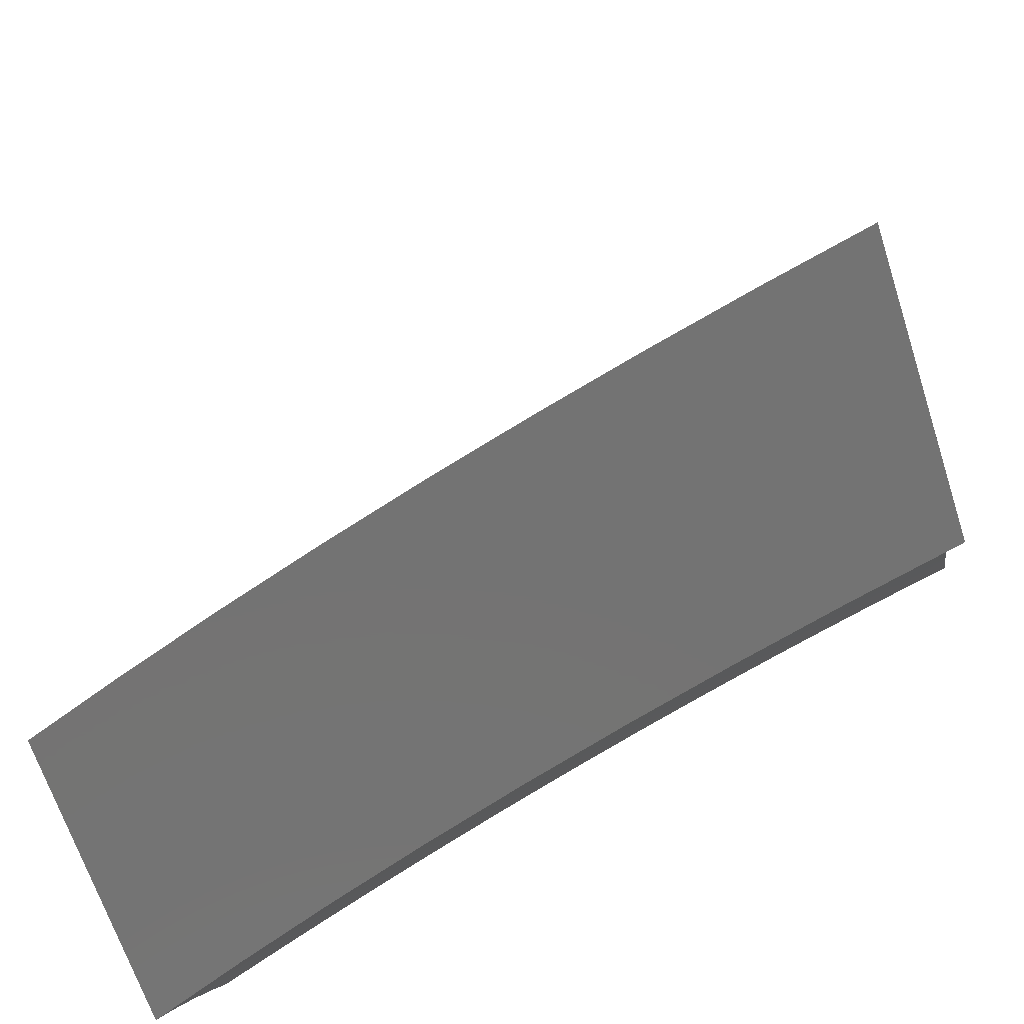
<metadata>
{"format":"stl","ext":"stl","renderer":"f3d","projection":"perspective","resolution":1024,"background":"white","views":[{"elev":-65.5,"azim":17.8,"up":"+Z"}]}
</metadata>
<code>
# stl→obj: 409 verts, 814 faces
v -2 -11.4 4.106
v -2 -11.45 4
v -2.057 -11.41 4.055
v -2.132 -11.41 4
v -2.13 -11.39 4.055
v -2.203 -11.37 4.055
v -2.184 -11.35 4.109
v -2.256 -11.33 4.109
v -2.236 -11.31 4.163
v -2.307 -11.29 4.163
v -2.287 -11.27 4.216
v -2.357 -11.25 4.216
v -2.335 -11.23 4.269
v -2.404 -11.21 4.269
v -2.381 -11.19 4.322
v -2.449 -11.17 4.322
v -2.425 -11.15 4.374
v -2.492 -11.12 4.374
v -2.468 -11.1 4.425
v -2.533 -11.08 4.425
v -2.508 -11.06 4.476
v -2.572 -11.04 4.476
v -2.545 -11.02 4.527
v -2.578 -11 4.536
v -2.515 -11 4.571
v -2.262 -11.38 4
v -2.276 -11.35 4.055
v -2.328 -11.31 4.109
v -2.378 -11.27 4.163
v -2.426 -11.23 4.216
v -2.472 -11.19 4.269
v -2.516 -11.15 4.322
v -2.558 -11.1 4.374
v -2.598 -11.06 4.425
v -2.636 -11.02 4.476
v -2.64 -11 4.5
v -2.701 -11 4.463
v -2.662 -11.04 4.425
v -2.726 -11.01 4.425
v -2.689 -11.06 4.374
v -2.753 -11.03 4.374
v -2.715 -11.08 4.322
v -2.78 -11.05 4.322
v -2.741 -11.1 4.269
v -2.806 -11.07 4.269
v -2.766 -11.12 4.216
v -2.833 -11.09 4.216
v -2.791 -11.14 4.163
v -2.858 -11.11 4.163
v -2.816 -11.16 4.109
v -2.884 -11.13 4.109
v -2.841 -11.18 4.055
v -2.909 -11.15 4.055
v -2.882 -11.19 4
v -3 -11.15 4
v -2.39 -11.35 4
v -2.348 -11.33 4.055
v -2.399 -11.29 4.109
v -2.448 -11.25 4.163
v -2.495 -11.21 4.216
v -2.54 -11.17 4.269
v -2.583 -11.12 4.322
v -2.624 -11.08 4.374
v -2.42 -11.31 4.055
v -2.516 -11.31 4
v -2.492 -11.29 4.055
v -2.563 -11.27 4.055
v -2.54 -11.25 4.109
v -2.61 -11.23 4.109
v -2.587 -11.21 4.163
v -2.656 -11.19 4.163
v -2.632 -11.17 4.216
v -2.699 -11.14 4.216
v -2.675 -11.12 4.269
v -2.64 -11.27 4
v -2.633 -11.25 4.055
v -2.68 -11.21 4.109
v -2.724 -11.16 4.163
v -2.703 -11.22 4.055
v -2.762 -11.23 4
v -2.772 -11.2 4.055
v -2.976 -11.13 4.055
v -3 -11.11 4.068
v -2.951 -11.11 4.109
v -3 -11.07 4.135
v -2.925 -11.09 4.163
v -2.99 -11.06 4.163
v -2.963 -11.04 4.216
v -3 -11.04 4.202
v -3 -11 4.268
v -2.936 -11.03 4.269
v -2.941 -11 4.309
v -2.908 -11.01 4.322
v -2.882 -11 4.349
v -2.844 -11.03 4.322
v -2.817 -11.01 4.374
v -2.822 -11 4.388
v -2.762 -11 4.426
v -2.452 -11 4.605
v -2.456 -11.02 4.577
v -2.482 -11.04 4.527
v -2.389 -11 4.638
v -2.367 -11.01 4.626
v -2.392 -11.04 4.577
v -2.418 -11.06 4.527
v -2.443 -11.08 4.476
v -2.325 -11 4.67
v -2.303 -11.03 4.626
v -2.328 -11.06 4.577
v -2.264 -11.08 4.577
v -2.288 -11.1 4.527
v -2.222 -11.12 4.527
v -2.245 -11.14 4.476
v -2.179 -11.16 4.476
v -2.201 -11.18 4.425
v -2.133 -11.2 4.425
v -2.154 -11.22 4.374
v -2.085 -11.24 4.374
v -2.106 -11.26 4.322
v -2.036 -11.28 4.322
v -2.055 -11.3 4.269
v -2 -11.29 4.316
v -2.003 -11.34 4.216
v -2 -11.35 4.212
v -2.021 -11.36 4.163
v -2.039 -11.39 4.109
v -2.112 -11.37 4.109
v -2.278 -11.01 4.675
v -2.261 -11 4.702
v -2.215 -11.03 4.675
v -2.19 -11.01 4.723
v -2.151 -11.05 4.675
v -2.127 -11.03 4.723
v -2.087 -11.07 4.675
v -2.064 -11.04 4.723
v -2 -11.06 4.721
v -2.04 -11.02 4.771
v -2 -11 4.818
v -2.066 -11 4.79
v -2.103 -11 4.771
v -2.131 -11 4.762
v -2.196 -11 4.732
v -2.023 -11.09 4.675
v -2 -11.12 4.622
v -2.045 -11.11 4.626
v -2.067 -11.13 4.577
v -2.111 -11.09 4.626
v -2.134 -11.11 4.577
v -2.175 -11.07 4.626
v -2.199 -11.1 4.577
v -2.239 -11.05 4.626
v -2.002 -11.15 4.577
v -2 -11.18 4.521
v -2.023 -11.17 4.527
v -2.044 -11.2 4.476
v -2.089 -11.16 4.527
v -2.111 -11.18 4.476
v -2.156 -11.14 4.527
v -2 -11.24 4.419
v -2.065 -11.22 4.425
v -2.016 -11.26 4.374
v -2.093 -11.35 4.163
v -2.165 -11.33 4.163
v -2.074 -11.33 4.216
v -2.145 -11.31 4.216
v -2.216 -11.29 4.216
v -2.126 -11.29 4.269
v -2.175 -11.25 4.322
v -2.223 -11.2 4.374
v -2.268 -11.16 4.425
v -2.312 -11.12 4.476
v -2.353 -11.08 4.527
v -2.196 -11.27 4.269
v -2.266 -11.25 4.269
v -2.244 -11.23 4.322
v -2.291 -11.19 4.374
v -2.335 -11.14 4.425
v -2.377 -11.1 4.476
v -2.47 -11.27 4.109
v -2.518 -11.23 4.163
v -2.564 -11.19 4.216
v -2.608 -11.14 4.269
v -2.649 -11.1 4.322
v -2.313 -11.21 4.322
v -2.358 -11.17 4.374
v -2.402 -11.12 4.425
v -2.748 -11.18 4.109
v -2.898 -11.07 4.216
v -2.871 -11.05 4.269
v -3 -11.47 4.117
v -3 -11.52 4
v -2.925 -11.52 4.067
v -2.878 -11.56 4
v -2.834 -11.55 4.067
v -2.754 -11.6 4
v -2.742 -11.58 4.067
v -2.649 -11.61 4.067
v -2.625 -11.58 4.134
v -2.532 -11.61 4.134
v -2.509 -11.58 4.2
v -2.416 -11.61 4.2
v -2.393 -11.59 4.265
v -2.301 -11.61 4.265
v -2.278 -11.58 4.33
v -2.187 -11.61 4.33
v -2.165 -11.58 4.394
v -2.073 -11.6 4.394
v -2.052 -11.58 4.458
v -2 -11.59 4.45
v -2 -11.56 4.513
v -2.63 -11.64 4
v -2.556 -11.63 4.067
v -2.439 -11.64 4.134
v -2.323 -11.64 4.2
v -2.208 -11.63 4.265
v -2.094 -11.63 4.33
v -2 -11.62 4.387
v -2.505 -11.68 4
v -2.461 -11.66 4.067
v -2.345 -11.66 4.134
v -2.23 -11.66 4.2
v -2.115 -11.66 4.265
v -2.002 -11.65 4.33
v -2 -11.66 4.323
v -2.021 -11.68 4.265
v -2 -11.69 4.259
v -2.041 -11.71 4.2
v -2 -11.75 4.13
v -2.06 -11.73 4.134
v -2.079 -11.76 4.067
v -2.175 -11.73 4.067
v -2.127 -11.78 4
v -2.253 -11.75 4
v -2.271 -11.71 4.067
v -2.38 -11.71 4
v -2.367 -11.69 4.067
v -2 -11.8 4
v -2.03 -11.55 4.521
v -2 -11.53 4.576
v -2.008 -11.52 4.583
v -2 -11.49 4.638
v -2.097 -11.5 4.583
v -2.073 -11.47 4.645
v -2.185 -11.48 4.583
v -2.16 -11.45 4.645
v -2.272 -11.45 4.583
v -2.247 -11.42 4.645
v -2.359 -11.43 4.583
v -2.333 -11.4 4.645
v -2.445 -11.4 4.583
v -2.418 -11.37 4.645
v -2.531 -11.37 4.583
v -2.503 -11.35 4.645
v -2.616 -11.35 4.583
v -2.587 -11.32 4.645
v -2.7 -11.32 4.583
v -2.67 -11.29 4.645
v -2.783 -11.29 4.583
v -2.752 -11.26 4.645
v -2.866 -11.26 4.583
v -2.834 -11.23 4.645
v -2.947 -11.23 4.583
v -2.914 -11.2 4.645
v -3 -11.18 4.624
v -2.994 -11.17 4.645
v -3 -11.15 4.678
v -2.96 -11.14 4.706
v -3 -11.11 4.731
v -2.925 -11.12 4.766
v -3 -11.07 4.785
v -2.89 -11.09 4.826
v -2.966 -11.06 4.826
v -2.855 -11.07 4.885
v -2.93 -11.03 4.885
v -2.819 -11.04 4.943
v -2.893 -11.01 4.943
v -2.812 -11 5
v -2.907 -11 4.946
v -2 -11.46 4.699
v -2.05 -11.44 4.706
v -2.136 -11.42 4.706
v -2.221 -11.4 4.706
v -2.306 -11.37 4.706
v -2.391 -11.35 4.706
v -2.474 -11.32 4.706
v -2.557 -11.29 4.706
v -2.64 -11.27 4.706
v -2.721 -11.24 4.706
v -2.802 -11.21 4.706
v -2.881 -11.18 4.706
v -2 -11.42 4.76
v -2.026 -11.41 4.766
v -2.111 -11.39 4.766
v -2.195 -11.37 4.766
v -2.279 -11.34 4.766
v -2.363 -11.32 4.766
v -2.445 -11.29 4.766
v -2.527 -11.27 4.766
v -2.609 -11.24 4.766
v -2.689 -11.21 4.766
v -2.769 -11.18 4.766
v -2.848 -11.15 4.766
v -2 -11.39 4.821
v -2.001 -11.38 4.826
v -2.085 -11.36 4.826
v -2.169 -11.34 4.826
v -2.252 -11.31 4.826
v -2.334 -11.29 4.826
v -2.416 -11.26 4.826
v -2.497 -11.24 4.826
v -2.577 -11.21 4.826
v -2.657 -11.18 4.826
v -2.736 -11.15 4.826
v -2.813 -11.12 4.826
v -2 -11.35 4.881
v -2.06 -11.33 4.885
v -2 -11.31 4.941
v -2.034 -11.3 4.943
v -2 -11.27 5
v -2.115 -11.28 4.943
v -2.107 -11.24 5
v -2.196 -11.26 4.943
v -2.213 -11.21 5
v -2.277 -11.23 4.943
v -2.317 -11.18 5
v -2.356 -11.21 4.943
v -2.436 -11.18 4.943
v -2.467 -11.21 4.885
v -2.546 -11.18 4.885
v -2.419 -11.15 5
v -2.514 -11.15 4.943
v -2.624 -11.16 4.885
v -2.52 -11.11 5
v -2.591 -11.13 4.943
v -2.702 -11.13 4.885
v -2.619 -11.08 5
v -2.668 -11.1 4.943
v -2.779 -11.1 4.885
v -2.717 -11.04 5
v -2.744 -11.07 4.943
v -3 -11 4.89
v -3 -11.04 4.837
v -3 -11.21 4.569
v -2.98 -11.25 4.521
v -2.897 -11.28 4.521
v -2.814 -11.31 4.521
v -2.73 -11.34 4.521
v -2.645 -11.37 4.521
v -2.559 -11.4 4.521
v -2.472 -11.43 4.521
v -2.385 -11.45 4.521
v -2.297 -11.48 4.521
v -2.209 -11.5 4.521
v -2.12 -11.53 4.521
v -3 -11.25 4.514
v -3 -11.28 4.458
v -2.928 -11.31 4.458
v -2.844 -11.34 4.458
v -2.759 -11.37 4.458
v -2.673 -11.4 4.458
v -2.586 -11.43 4.458
v -2.499 -11.46 4.458
v -2.41 -11.48 4.458
v -2.322 -11.51 4.458
v -2.232 -11.53 4.458
v -2.142 -11.55 4.458
v -3 -11.31 4.402
v -2.959 -11.33 4.394
v -2.874 -11.37 4.394
v -2.788 -11.4 4.394
v -2.701 -11.43 4.394
v -2.613 -11.45 4.394
v -2.525 -11.48 4.394
v -2.436 -11.51 4.394
v -2.346 -11.53 4.394
v -2.255 -11.56 4.394
v -3 -11.34 4.346
v -2.989 -11.36 4.33
v -2.903 -11.39 4.33
v -2.816 -11.42 4.33
v -2.728 -11.45 4.33
v -2.64 -11.48 4.33
v -2.55 -11.51 4.33
v -2.46 -11.53 4.33
v -2.37 -11.56 4.33
v -3 -11.41 4.232
v -2.932 -11.41 4.265
v -2.96 -11.44 4.2
v -2.988 -11.46 4.134
v -2.899 -11.49 4.134
v -2.871 -11.47 4.2
v -2.782 -11.5 4.2
v -2.755 -11.48 4.265
v -2.666 -11.5 4.265
v -2.808 -11.52 4.134
v -2.717 -11.55 4.134
v -2.844 -11.45 4.265
v -2.692 -11.53 4.2
v -2.576 -11.53 4.265
v -2.386 -11.24 4.885
v -2.306 -11.26 4.885
v -2.224 -11.29 4.885
v -2.142 -11.31 4.885
v -2.601 -11.56 4.2
v -2.485 -11.56 4.265
v -2.251 -11.69 4.134
v -2.156 -11.71 4.134
v -2.135 -11.68 4.2
v -2 -11 5
f 1 2 3
f 3 2 4
f 3 4 5
f 5 4 6
f 5 6 7
f 7 6 8
f 7 8 9
f 9 8 10
f 9 10 11
f 11 10 12
f 11 12 13
f 13 12 14
f 13 14 15
f 15 14 16
f 15 16 17
f 17 16 18
f 17 18 19
f 19 18 20
f 19 20 21
f 21 20 22
f 21 22 23
f 23 22 24
f 23 24 25
f 4 26 6
f 6 26 27
f 6 27 8
f 8 27 28
f 8 28 10
f 10 28 29
f 10 29 12
f 12 29 30
f 12 30 14
f 14 30 31
f 14 31 16
f 16 31 32
f 16 32 18
f 18 32 33
f 18 33 20
f 20 33 34
f 20 34 22
f 22 34 35
f 22 35 24
f 24 35 36
f 36 35 37
f 37 35 38
f 37 38 39
f 39 38 40
f 39 40 41
f 41 40 42
f 41 42 43
f 43 42 44
f 43 44 45
f 45 44 46
f 45 46 47
f 47 46 48
f 47 48 49
f 49 48 50
f 49 50 51
f 51 50 52
f 51 52 53
f 53 52 54
f 53 54 55
f 26 56 27
f 27 56 57
f 27 57 28
f 28 57 58
f 28 58 29
f 29 58 59
f 29 59 30
f 30 59 60
f 30 60 31
f 31 60 61
f 31 61 32
f 32 61 62
f 32 62 33
f 33 62 63
f 33 63 34
f 34 63 38
f 34 38 35
f 57 56 64
f 64 56 65
f 64 65 66
f 66 65 67
f 66 67 68
f 68 67 69
f 68 69 70
f 70 69 71
f 70 71 72
f 72 71 73
f 72 73 74
f 74 73 44
f 74 44 42
f 65 75 67
f 67 75 76
f 67 76 69
f 69 76 77
f 69 77 71
f 71 77 78
f 71 78 73
f 73 78 46
f 73 46 44
f 76 75 79
f 79 75 80
f 79 80 81
f 81 80 54
f 81 54 52
f 53 55 82
f 82 55 83
f 82 83 84
f 84 83 85
f 84 85 86
f 86 85 87
f 86 87 88
f 88 87 89
f 88 89 90
f 85 89 87
f 88 90 91
f 91 90 92
f 91 92 93
f 93 92 94
f 93 94 95
f 95 94 96
f 95 96 43
f 43 96 41
f 94 97 96
f 96 97 98
f 96 98 41
f 41 98 39
f 98 37 39
f 99 100 25
f 25 100 101
f 25 101 23
f 23 101 21
f 102 103 99
f 99 103 104
f 99 104 100
f 100 104 105
f 100 105 101
f 101 105 106
f 101 106 21
f 21 106 19
f 102 107 103
f 103 107 108
f 103 108 109
f 109 108 110
f 109 110 111
f 111 110 112
f 111 112 113
f 113 112 114
f 113 114 115
f 115 114 116
f 115 116 117
f 117 116 118
f 117 118 119
f 119 118 120
f 119 120 121
f 121 120 122
f 121 122 123
f 123 122 124
f 123 124 125
f 125 124 1
f 125 1 126
f 126 1 3
f 126 3 127
f 127 3 5
f 127 5 7
f 108 107 128
f 128 107 129
f 128 129 130
f 130 129 131
f 130 131 132
f 132 131 133
f 132 133 134
f 134 133 135
f 134 135 136
f 136 135 137
f 136 137 138
f 138 137 139
f 139 137 140
f 139 140 141
f 141 140 133
f 141 133 131
f 129 142 131
f 131 142 141
f 134 136 143
f 143 136 144
f 143 144 145
f 145 144 146
f 145 146 147
f 147 146 148
f 147 148 149
f 149 148 150
f 149 150 151
f 151 150 110
f 151 110 108
f 146 144 152
f 152 144 153
f 152 153 154
f 154 153 155
f 154 155 156
f 156 155 157
f 156 157 158
f 158 157 114
f 158 114 112
f 153 159 155
f 155 159 160
f 155 160 157
f 157 160 116
f 157 116 114
f 122 161 159
f 159 161 118
f 159 118 160
f 160 118 116
f 125 126 162
f 162 126 127
f 162 127 163
f 163 127 7
f 163 7 9
f 123 125 164
f 164 125 162
f 164 162 165
f 165 162 163
f 165 163 166
f 166 163 9
f 166 9 11
f 123 164 121
f 121 164 167
f 121 167 119
f 119 167 168
f 119 168 117
f 117 168 169
f 117 169 115
f 115 169 170
f 115 170 113
f 113 170 171
f 113 171 111
f 111 171 172
f 111 172 109
f 109 172 104
f 109 104 103
f 167 164 165
f 161 122 120
f 118 161 120
f 167 165 173
f 173 165 166
f 173 166 174
f 174 166 11
f 174 11 13
f 167 173 168
f 168 173 175
f 168 175 169
f 169 175 176
f 169 176 170
f 170 176 177
f 170 177 171
f 171 177 178
f 171 178 172
f 172 178 105
f 172 105 104
f 175 173 174
f 152 154 146
f 146 154 156
f 146 156 148
f 148 156 158
f 148 158 150
f 150 158 112
f 150 112 110
f 134 143 145
f 134 145 147
f 140 137 135
f 57 64 58
f 58 64 179
f 58 179 59
f 59 179 180
f 59 180 60
f 60 180 181
f 60 181 61
f 61 181 182
f 61 182 62
f 62 182 183
f 62 183 63
f 63 183 40
f 63 40 38
f 175 174 184
f 184 174 13
f 184 13 15
f 175 184 176
f 176 184 185
f 176 185 177
f 177 185 186
f 177 186 178
f 178 186 106
f 178 106 105
f 185 184 15
f 134 147 132
f 132 147 149
f 132 149 130
f 130 149 151
f 130 151 128
f 128 151 108
f 133 140 135
f 66 68 179
f 179 68 180
f 181 180 70
f 70 180 68
f 185 15 17
f 185 17 186
f 186 17 19
f 186 19 106
f 64 66 179
f 182 181 72
f 72 181 70
f 81 187 79
f 79 187 77
f 79 77 76
f 77 187 78
f 78 187 48
f 78 48 46
f 52 50 81
f 81 50 187
f 50 48 187
f 182 72 74
f 182 74 183
f 183 74 42
f 183 42 40
f 82 84 53
f 53 84 51
f 84 86 51
f 51 86 49
f 47 49 188
f 188 49 86
f 188 86 88
f 95 43 45
f 45 47 189
f 189 47 188
f 189 188 91
f 91 188 88
f 93 95 189
f 189 95 45
f 93 189 91
f 190 191 192
f 192 191 193
f 192 193 194
f 194 193 195
f 194 195 196
f 196 195 197
f 196 197 198
f 198 197 199
f 198 199 200
f 200 199 201
f 200 201 202
f 202 201 203
f 202 203 204
f 204 203 205
f 204 205 206
f 206 205 207
f 206 207 208
f 208 207 209
f 208 209 210
f 195 211 197
f 197 211 212
f 197 212 199
f 199 212 213
f 199 213 201
f 201 213 214
f 201 214 203
f 203 214 215
f 203 215 205
f 205 215 216
f 205 216 207
f 207 216 217
f 207 217 209
f 211 218 212
f 212 218 219
f 212 219 213
f 213 219 220
f 213 220 214
f 214 220 221
f 214 221 215
f 215 221 222
f 215 222 216
f 216 222 223
f 216 223 217
f 217 223 224
f 224 223 225
f 224 225 226
f 226 225 227
f 226 227 228
f 228 227 229
f 228 229 230
f 230 229 231
f 230 231 232
f 232 231 233
f 233 231 234
f 233 234 235
f 235 234 236
f 235 236 219
f 219 236 220
f 218 235 219
f 232 237 230
f 230 237 228
f 208 210 238
f 238 210 239
f 238 239 240
f 240 239 241
f 240 241 242
f 242 241 243
f 242 243 244
f 244 243 245
f 244 245 246
f 246 245 247
f 246 247 248
f 248 247 249
f 248 249 250
f 250 249 251
f 250 251 252
f 252 251 253
f 252 253 254
f 254 253 255
f 254 255 256
f 256 255 257
f 256 257 258
f 258 257 259
f 258 259 260
f 260 259 261
f 260 261 262
f 262 261 263
f 262 263 264
f 264 263 265
f 264 265 266
f 266 265 267
f 266 267 268
f 268 267 269
f 268 269 270
f 270 269 271
f 270 271 272
f 272 271 273
f 272 273 274
f 274 273 275
f 274 275 276
f 276 275 277
f 276 277 278
f 241 279 243
f 243 279 280
f 243 280 245
f 245 280 281
f 245 281 247
f 247 281 282
f 247 282 249
f 249 282 283
f 249 283 251
f 251 283 284
f 251 284 253
f 253 284 285
f 253 285 255
f 255 285 286
f 255 286 257
f 257 286 287
f 257 287 259
f 259 287 288
f 259 288 261
f 261 288 289
f 261 289 263
f 263 289 290
f 263 290 265
f 265 290 267
f 279 291 280
f 280 291 292
f 280 292 281
f 281 292 293
f 281 293 282
f 282 293 294
f 282 294 283
f 283 294 295
f 283 295 284
f 284 295 296
f 284 296 285
f 285 296 297
f 285 297 286
f 286 297 298
f 286 298 287
f 287 298 299
f 287 299 288
f 288 299 300
f 288 300 289
f 289 300 301
f 289 301 290
f 290 301 302
f 290 302 267
f 267 302 269
f 291 303 292
f 292 303 304
f 292 304 293
f 293 304 305
f 293 305 294
f 294 305 306
f 294 306 295
f 295 306 307
f 295 307 296
f 296 307 308
f 296 308 297
f 297 308 309
f 297 309 298
f 298 309 310
f 298 310 299
f 299 310 311
f 299 311 300
f 300 311 312
f 300 312 301
f 301 312 313
f 301 313 302
f 302 313 314
f 302 314 269
f 269 314 271
f 303 315 304
f 304 315 305
f 305 315 316
f 316 315 317
f 316 317 318
f 318 317 319
f 318 319 320
f 320 319 321
f 320 321 322
f 322 321 323
f 322 323 324
f 324 323 325
f 324 325 326
f 326 325 327
f 326 327 328
f 328 327 329
f 328 329 311
f 311 329 312
f 325 330 327
f 327 330 331
f 327 331 329
f 329 331 332
f 329 332 312
f 312 332 313
f 330 333 331
f 331 333 334
f 331 334 332
f 332 334 335
f 332 335 313
f 313 335 314
f 333 336 334
f 334 336 337
f 334 337 335
f 335 337 338
f 335 338 314
f 314 338 271
f 336 339 337
f 337 339 340
f 337 340 338
f 338 340 273
f 338 273 271
f 340 339 275
f 275 339 277
f 276 278 274
f 274 278 341
f 274 341 342
f 274 342 272
f 272 342 270
f 264 343 262
f 262 343 344
f 262 344 260
f 260 344 345
f 260 345 258
f 258 345 346
f 258 346 256
f 256 346 347
f 256 347 254
f 254 347 348
f 254 348 252
f 252 348 349
f 252 349 250
f 250 349 350
f 250 350 248
f 248 350 351
f 248 351 246
f 246 351 352
f 246 352 244
f 244 352 353
f 244 353 242
f 242 353 354
f 242 354 240
f 240 354 238
f 343 355 344
f 344 355 356
f 344 356 345
f 345 356 357
f 345 357 346
f 346 357 358
f 346 358 347
f 347 358 359
f 347 359 348
f 348 359 360
f 348 360 349
f 349 360 361
f 349 361 350
f 350 361 362
f 350 362 351
f 351 362 363
f 351 363 352
f 352 363 364
f 352 364 353
f 353 364 365
f 353 365 354
f 354 365 366
f 354 366 238
f 238 366 208
f 356 367 357
f 357 367 368
f 357 368 358
f 358 368 369
f 358 369 359
f 359 369 370
f 359 370 360
f 360 370 371
f 360 371 361
f 361 371 372
f 361 372 362
f 362 372 373
f 362 373 363
f 363 373 374
f 363 374 364
f 364 374 375
f 364 375 365
f 365 375 376
f 365 376 366
f 366 376 206
f 366 206 208
f 367 377 368
f 368 377 378
f 368 378 369
f 369 378 379
f 369 379 370
f 370 379 380
f 370 380 371
f 371 380 381
f 371 381 372
f 372 381 382
f 372 382 373
f 373 382 383
f 373 383 374
f 374 383 384
f 374 384 375
f 375 384 385
f 375 385 376
f 376 385 204
f 376 204 206
f 377 386 378
f 378 386 387
f 378 387 379
f 379 387 380
f 387 386 388
f 388 386 190
f 388 190 389
f 389 190 390
f 389 390 391
f 391 390 392
f 391 392 393
f 393 392 394
f 393 394 382
f 382 394 383
f 390 190 192
f 388 389 391
f 390 192 395
f 395 192 194
f 395 194 396
f 396 194 196
f 396 196 198
f 387 388 397
f 397 388 391
f 397 391 393
f 381 380 397
f 397 380 387
f 381 397 393
f 328 311 310
f 390 395 392
f 392 395 398
f 392 398 394
f 394 398 399
f 394 399 383
f 383 399 384
f 398 395 396
f 382 381 393
f 328 310 400
f 400 310 309
f 400 309 401
f 401 309 308
f 401 308 402
f 402 308 307
f 402 307 403
f 403 307 306
f 403 306 316
f 316 306 305
f 398 396 404
f 404 396 198
f 404 198 200
f 398 404 399
f 399 404 405
f 399 405 384
f 384 405 385
f 405 404 200
f 401 324 400
f 400 324 326
f 400 326 328
f 324 401 322
f 322 401 402
f 322 402 320
f 320 402 403
f 320 403 318
f 318 403 316
f 385 405 202
f 202 405 200
f 204 385 202
f 220 236 406
f 406 236 234
f 406 234 407
f 407 234 231
f 407 231 229
f 220 406 221
f 221 406 408
f 221 408 222
f 222 408 225
f 222 225 223
f 408 406 407
f 229 227 407
f 407 227 408
f 227 225 408
f 275 273 340
f 277 339 409
f 409 339 336
f 409 336 333
f 333 330 409
f 409 330 325
f 409 325 323
f 323 321 409
f 409 321 319
f 89 343 90
f 90 343 264
f 90 264 266
f 343 89 355
f 355 89 85
f 355 85 356
f 356 85 83
f 356 83 367
f 367 83 377
f 377 83 55
f 377 55 386
f 386 55 190
f 190 55 191
f 266 268 90
f 90 268 270
f 90 270 342
f 342 341 90
f 55 54 191
f 191 54 80
f 191 80 193
f 193 80 75
f 193 75 195
f 195 75 65
f 195 65 211
f 211 65 56
f 211 56 218
f 218 56 26
f 218 26 235
f 235 26 4
f 235 4 233
f 233 4 2
f 233 2 232
f 232 2 237
f 138 139 409
f 409 139 141
f 409 141 142
f 409 142 277
f 277 142 129
f 277 129 107
f 107 102 277
f 277 102 99
f 277 99 278
f 278 99 25
f 278 25 24
f 278 24 341
f 341 24 36
f 341 36 37
f 37 98 341
f 341 98 97
f 341 97 94
f 94 92 341
f 341 92 90
f 1 226 2
f 2 226 228
f 2 228 237
f 124 217 1
f 1 217 224
f 1 224 226
f 217 124 209
f 209 124 122
f 209 122 210
f 210 122 239
f 239 122 159
f 239 159 241
f 241 159 279
f 279 159 153
f 279 153 291
f 291 153 303
f 303 153 144
f 303 144 315
f 315 144 136
f 315 136 317
f 317 136 319
f 319 136 138
f 319 138 409

</code>
